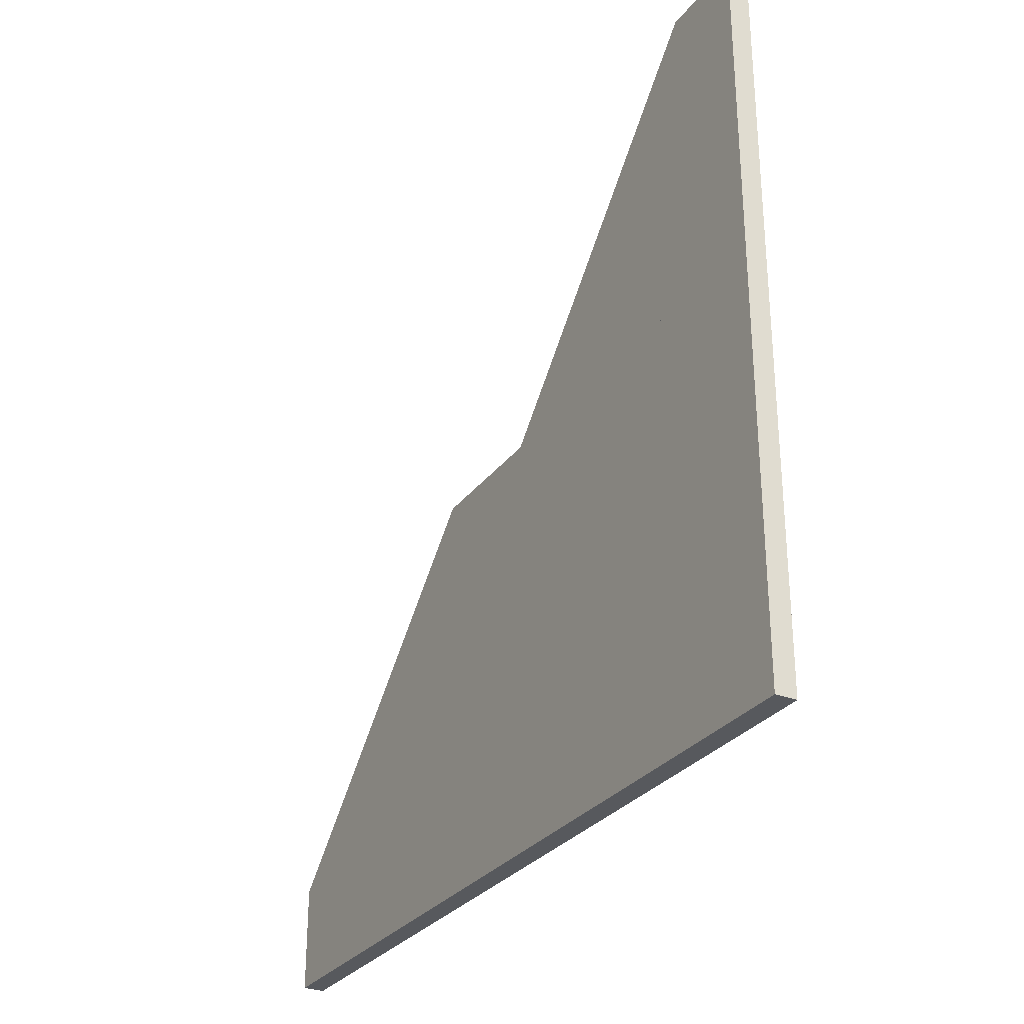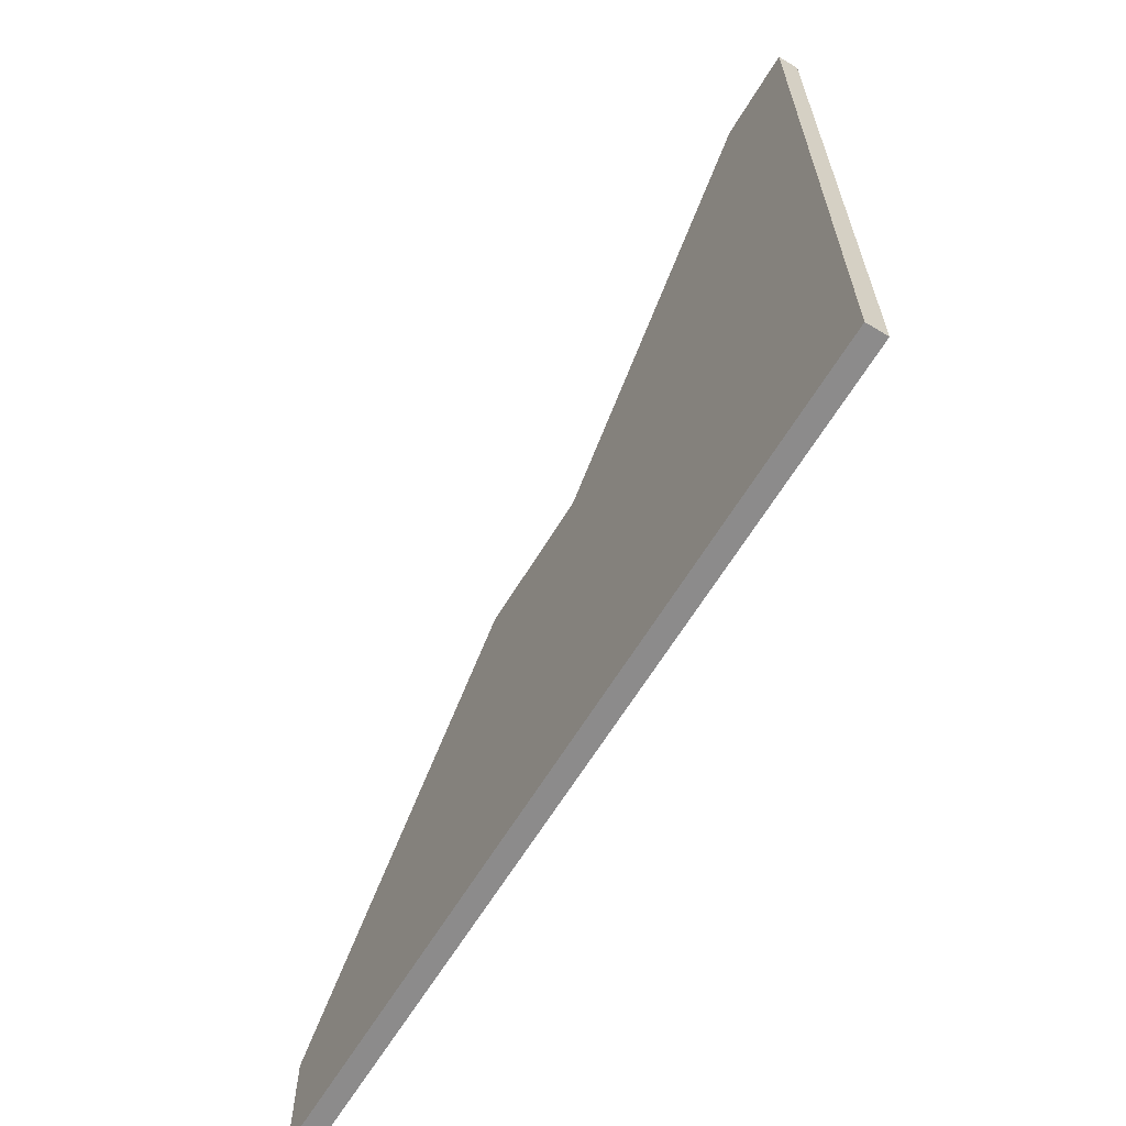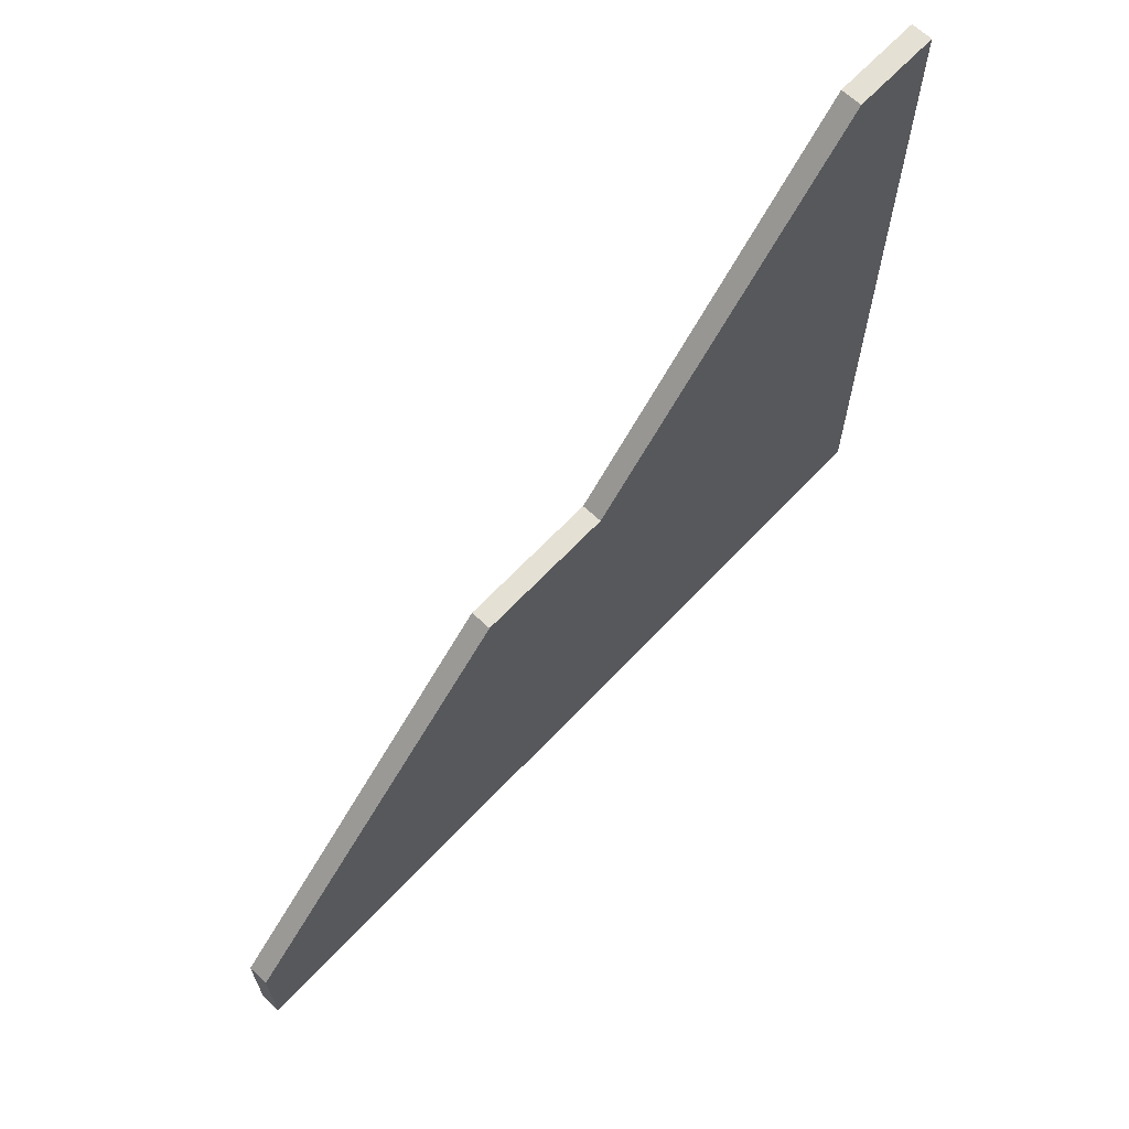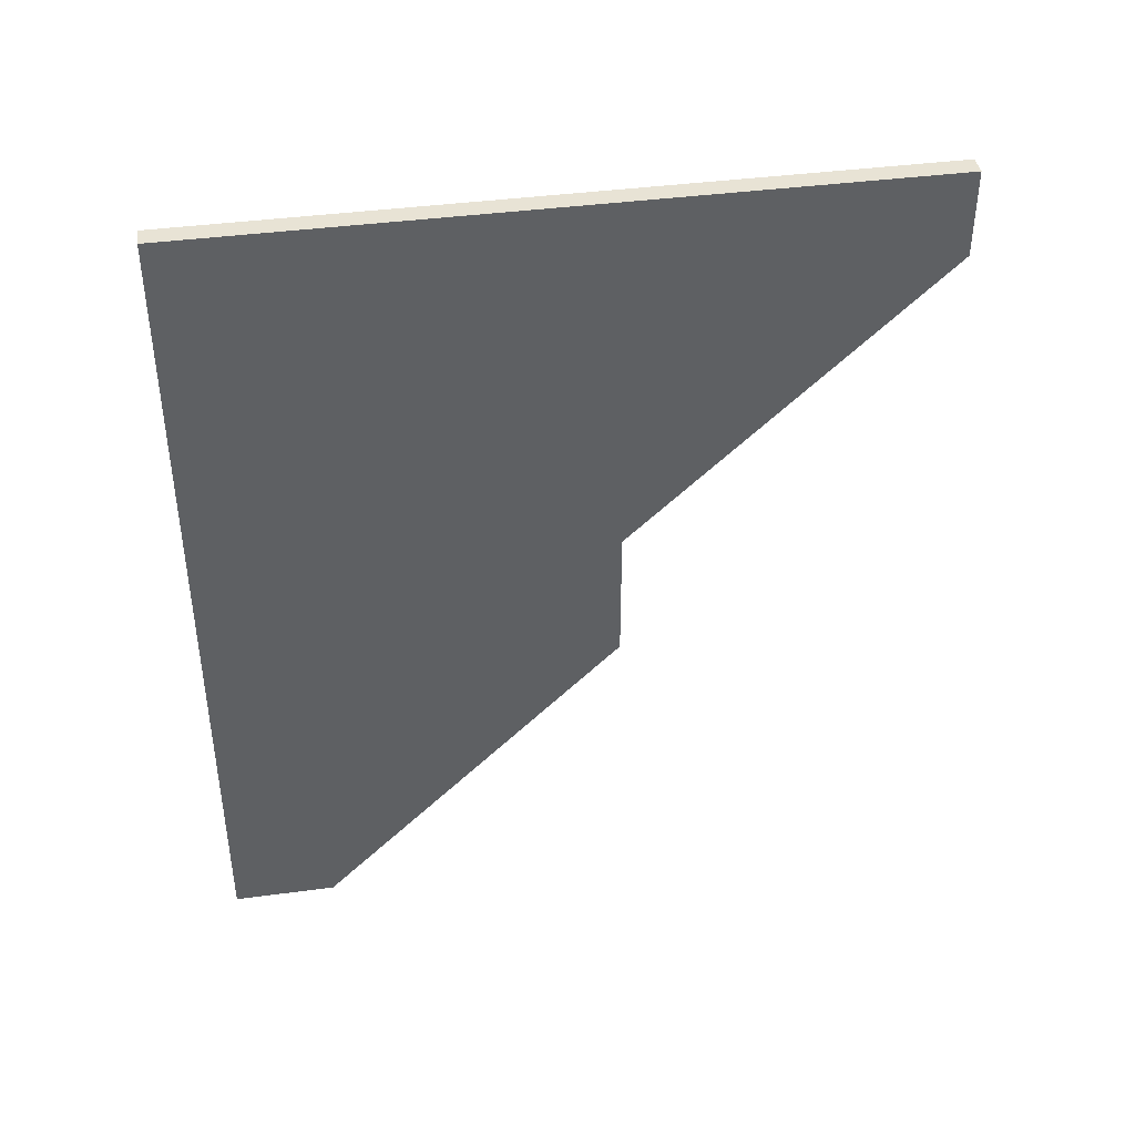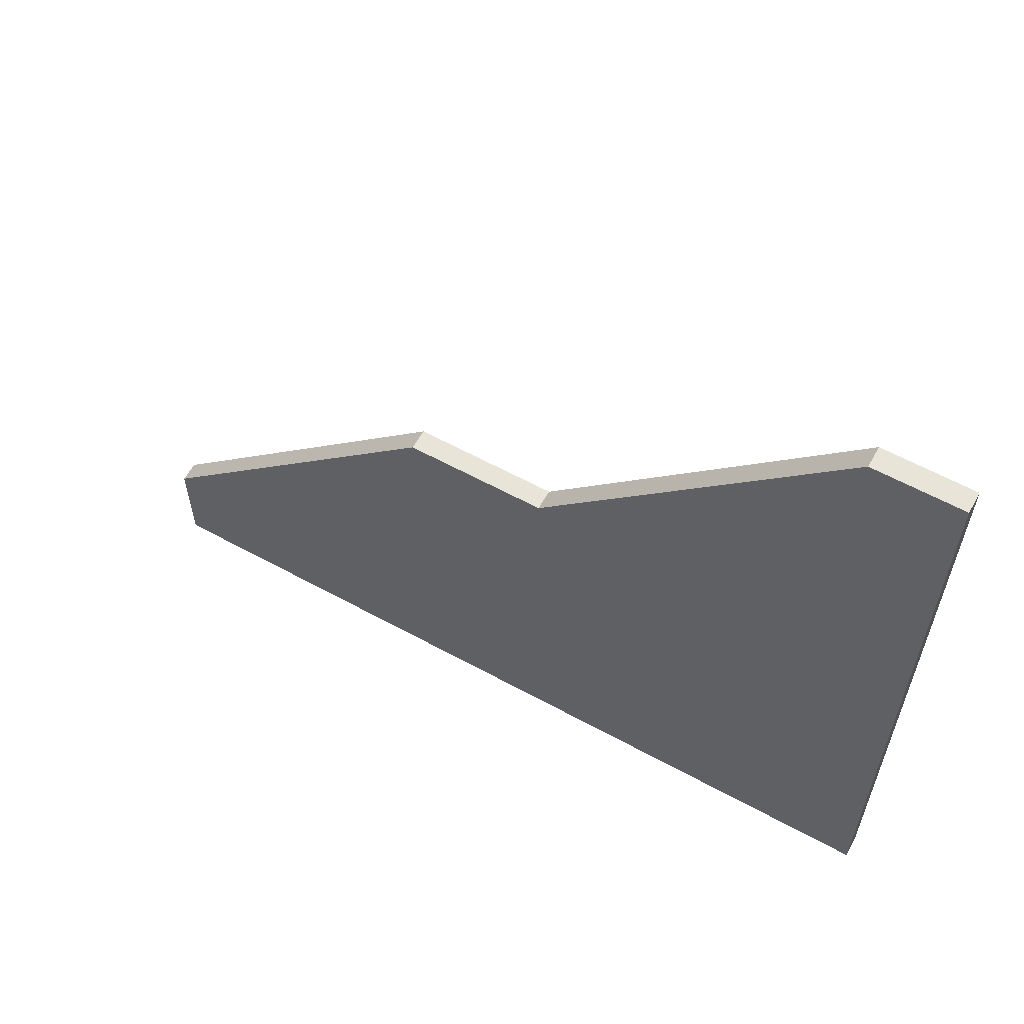
<metadata>
{"format":"obj","ext":"obj","renderer":"f3d","projection":"perspective","resolution":1024,"background":"white","views":[{"elev":-29.5,"azim":-29.6,"up":"+Y"},{"elev":-64.0,"azim":-31.2,"up":"+Y"},{"elev":65.8,"azim":-136.7,"up":"+Y"},{"elev":41.0,"azim":80.8,"up":"+Z"},{"elev":59.8,"azim":-60.7,"up":"+Y"}]}
</metadata>
<code>
o Ladera
g Ladera
v 0 0 12
v -0.3 0 12
v 0 6 12
v -0.3 6 12
v -0.3 0 4.5
v -0.3 0 0
v -0.3 6 4.5
v -0.3 1.5 0
v 3.874e-07 0 0
v 0 1.5 0
v 0 0 4.5
v 0 6 4.5
v 0 0 7.25
v -0.3 0 7.25
v 0 6 10.75
v -0.3 6 10.75
v -0.3 10.5 10.75
v 0 10.5 10.75
v -0.3 10.5 12
v 0 10.5 12
v -0.3 6 7.25
v 0 6 7.25
v -0.3 6 6.5
v 0 6 6.5
f 3 4 2 1
f 7 8 6 5
f 8 10 9 6
f 10 12 11 9
f 10 8 7 12
f 11 5 6 9
f 13 14 5 11
f 15 13 11 12
f 14 16 7 5
f 16 15 12 7
f 1 2 14 13
f 3 1 13 15
f 2 4 16 14
f 19 20 18 17
f 23 24 22 21
f 19 17 16 4
f 18 20 3 15
f 20 19 4 3
f 21 22 15 16
f 23 21 16 17
f 22 24 18 15
f 24 23 17 18

</code>
